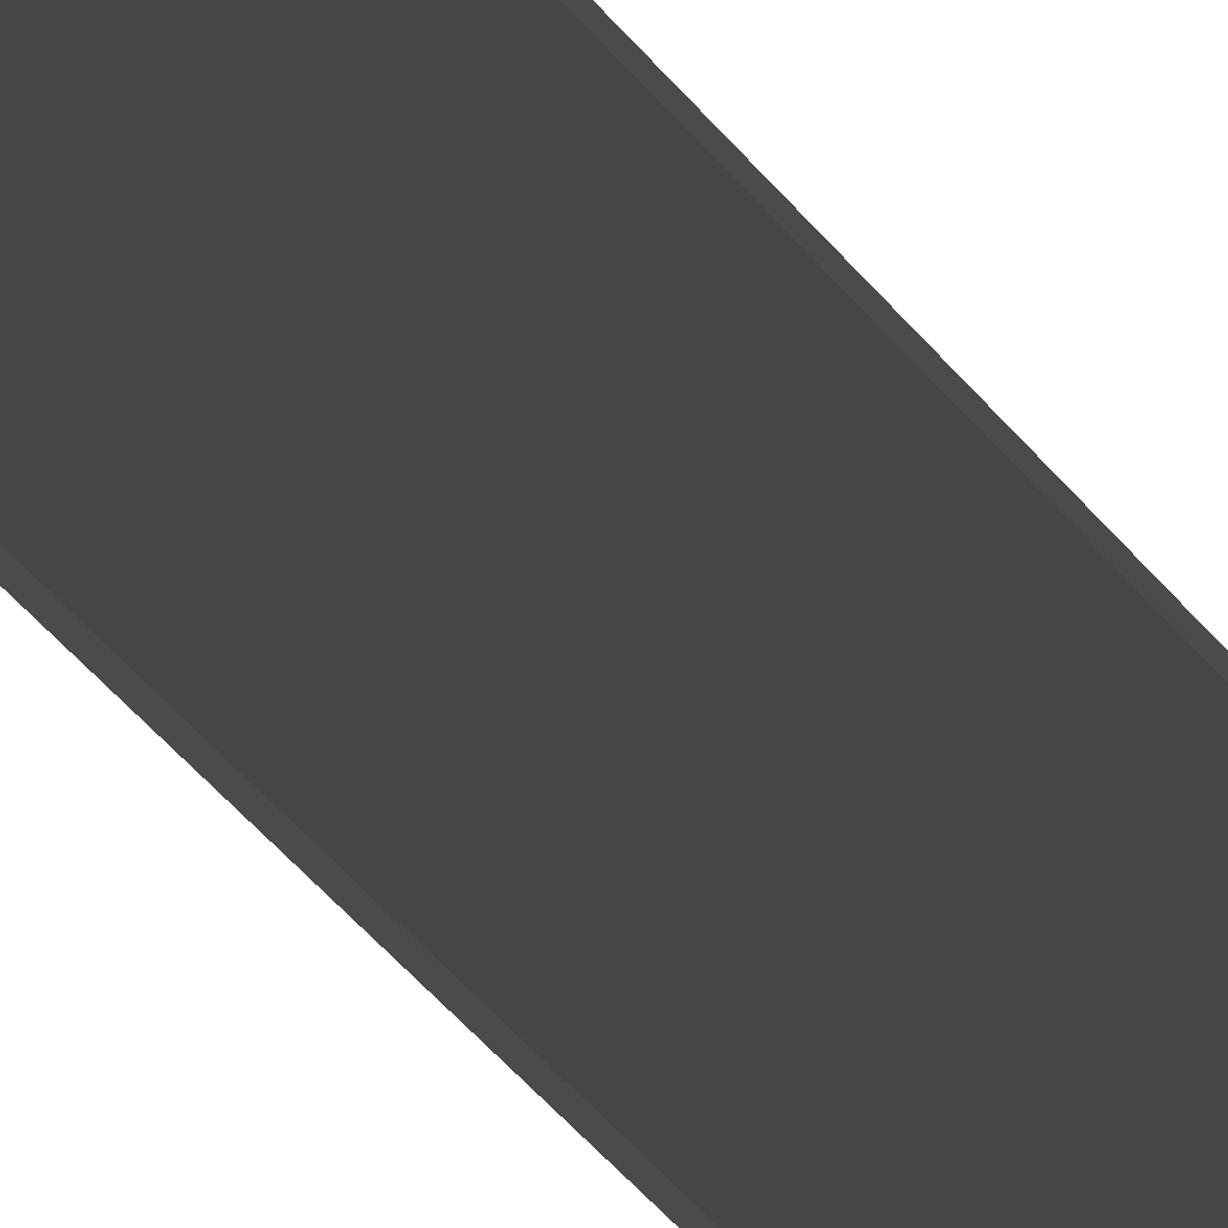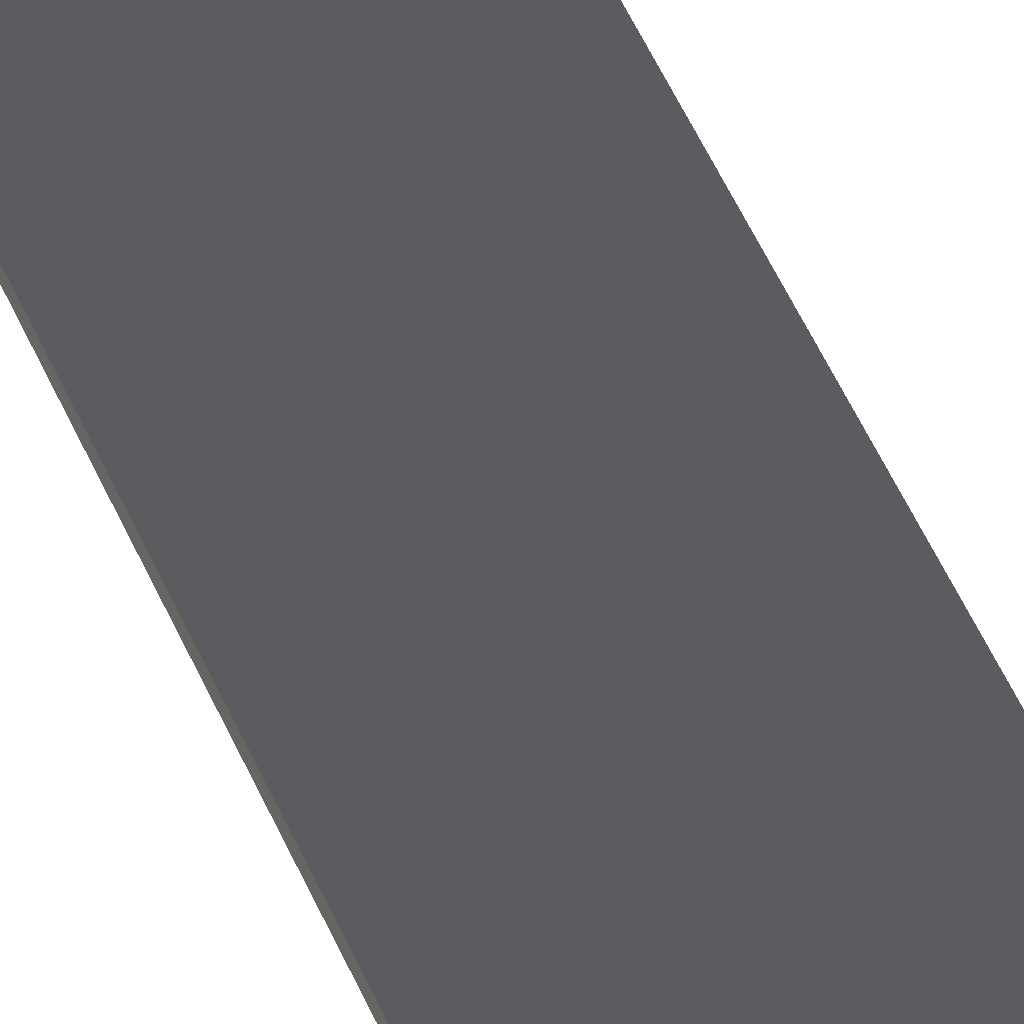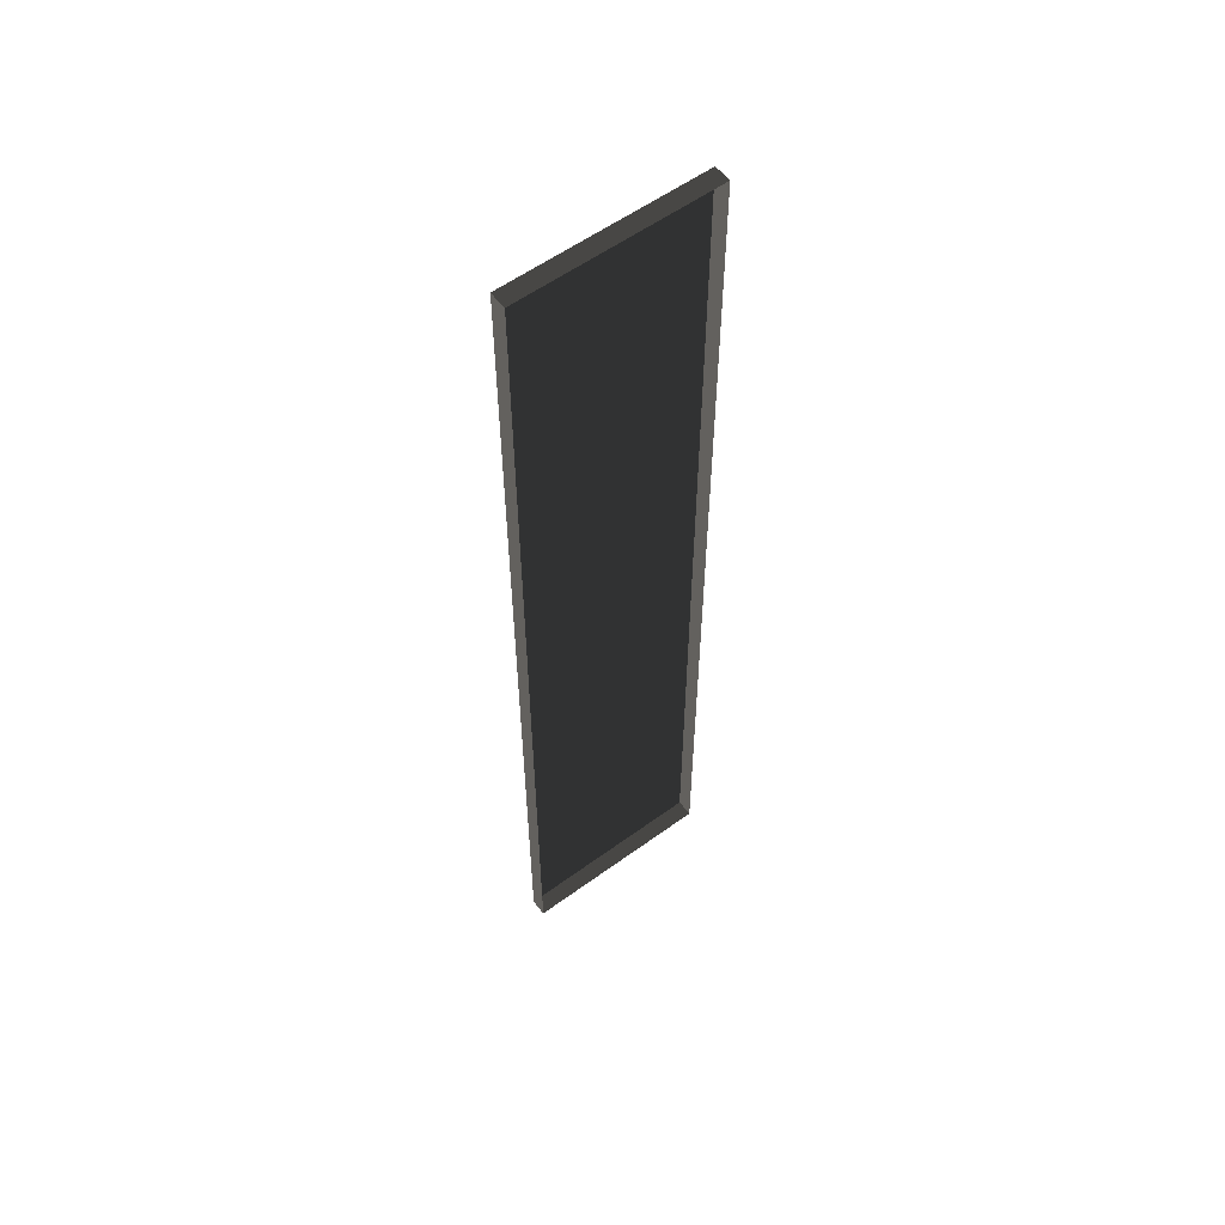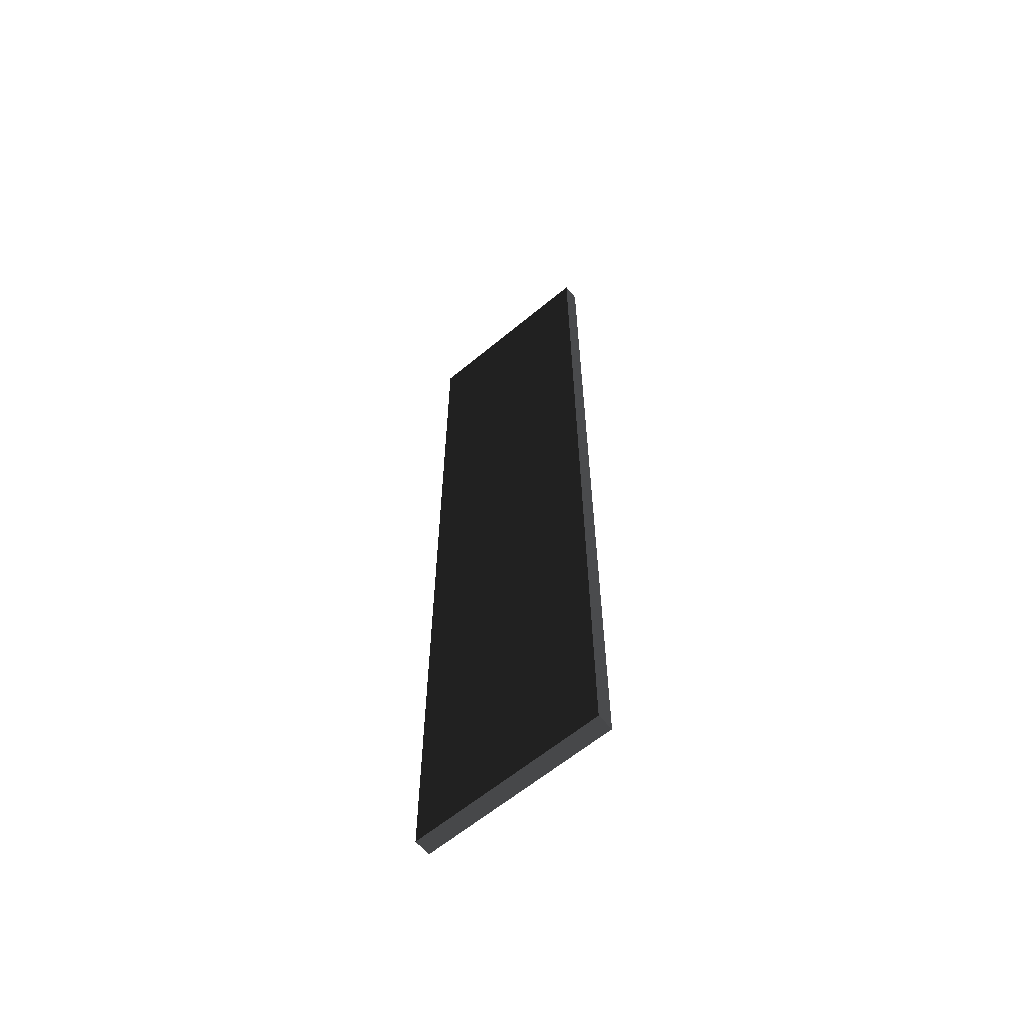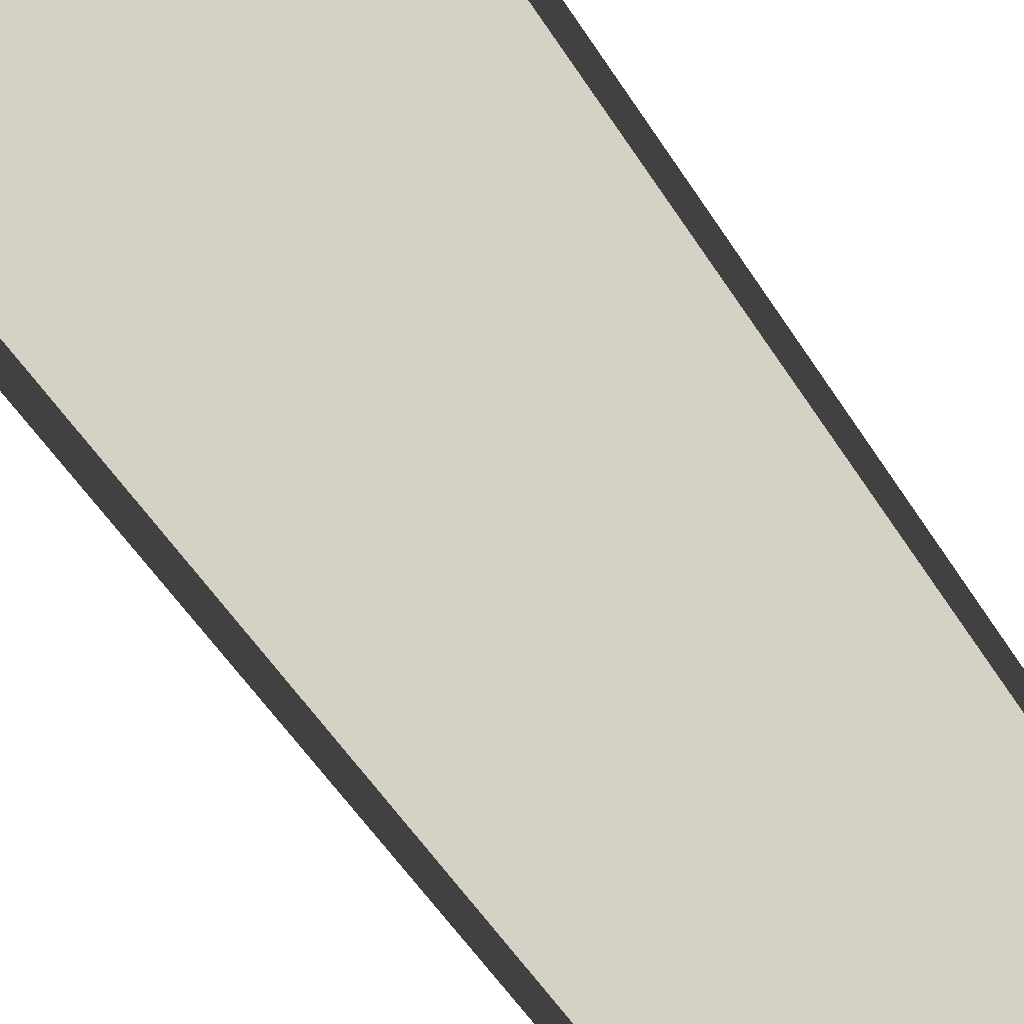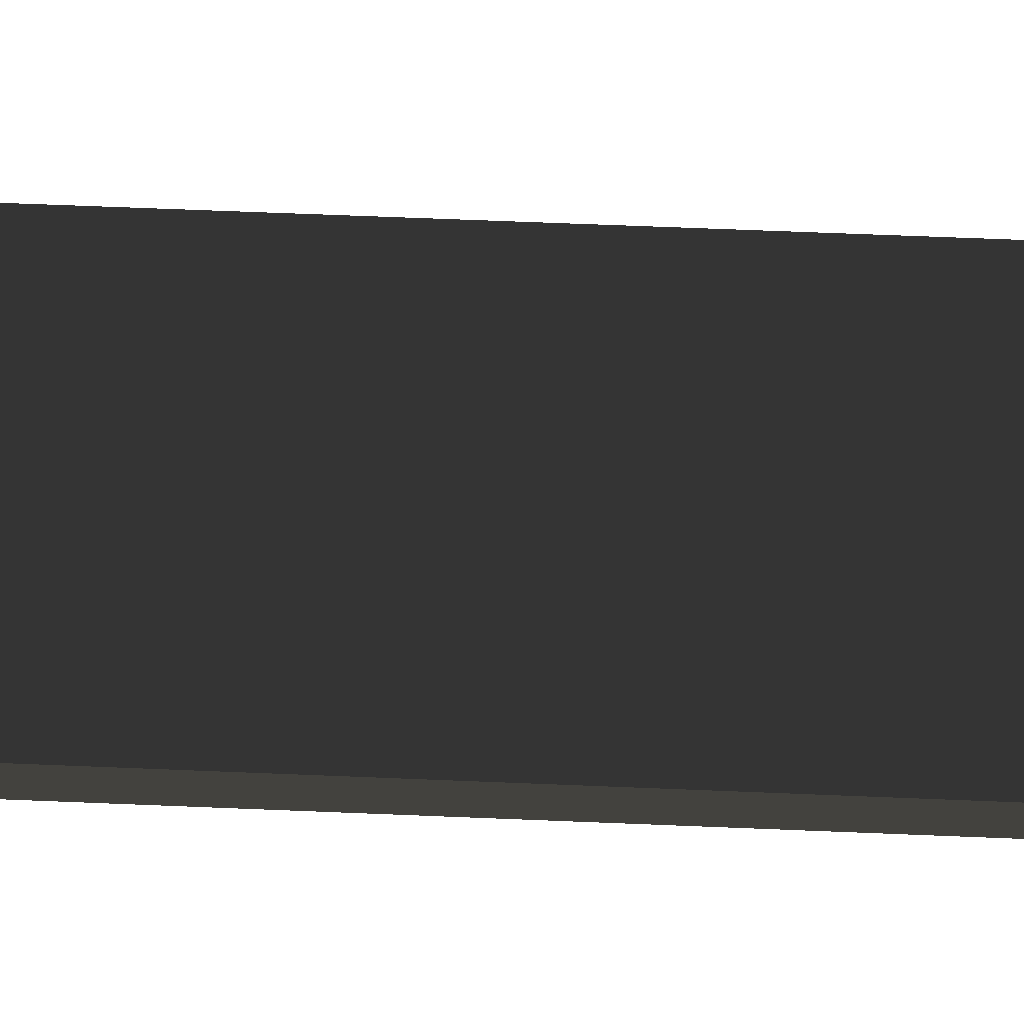
<metadata>
{"format":"obj","ext":"obj","renderer":"f3d","projection":"perspective","resolution":1024,"background":"white","views":[{"elev":-60.2,"azim":-138.6,"up":"+Z"},{"elev":63.3,"azim":154.3,"up":"+Z"},{"elev":57.2,"azim":142.9,"up":"+Y"},{"elev":-62.3,"azim":40.1,"up":"+Y"},{"elev":-37.5,"azim":25.0,"up":"+Z"},{"elev":52.7,"azim":-87.3,"up":"+Z"}]}
</metadata>
<code>
v -0.9954 7.374 -2.419
v 0.9139 7.374 -2.419
v 0.9139 -2.047 -2.419
v -0.9954 -2.047 -2.419
v -0.9954 -2.047 -2.419
v 0.9139 -2.047 -2.419
v 0.9139 -2.047 -2.586
v -0.9954 -2.047 -2.586
v 0.9139 -2.047 -2.419
v 0.9139 7.374 -2.419
v 0.9139 7.374 -2.586
v 0.9139 -2.047 -2.586
v 0.9139 7.374 -2.419
v -0.9954 7.374 -2.419
v -0.9954 7.374 -2.586
v 0.9139 7.374 -2.586
v -0.9954 7.374 -2.419
v -0.9954 -2.047 -2.419
v -0.9954 -2.047 -2.586
v -0.9954 7.374 -2.586
g Building.048_33361_297
f 1 3 2
f 1 4 3
f 5 7 6
f 5 8 7
f 9 11 10
f 9 12 11
f 13 15 14
f 13 16 15
f 17 19 18
f 17 20 19

</code>
